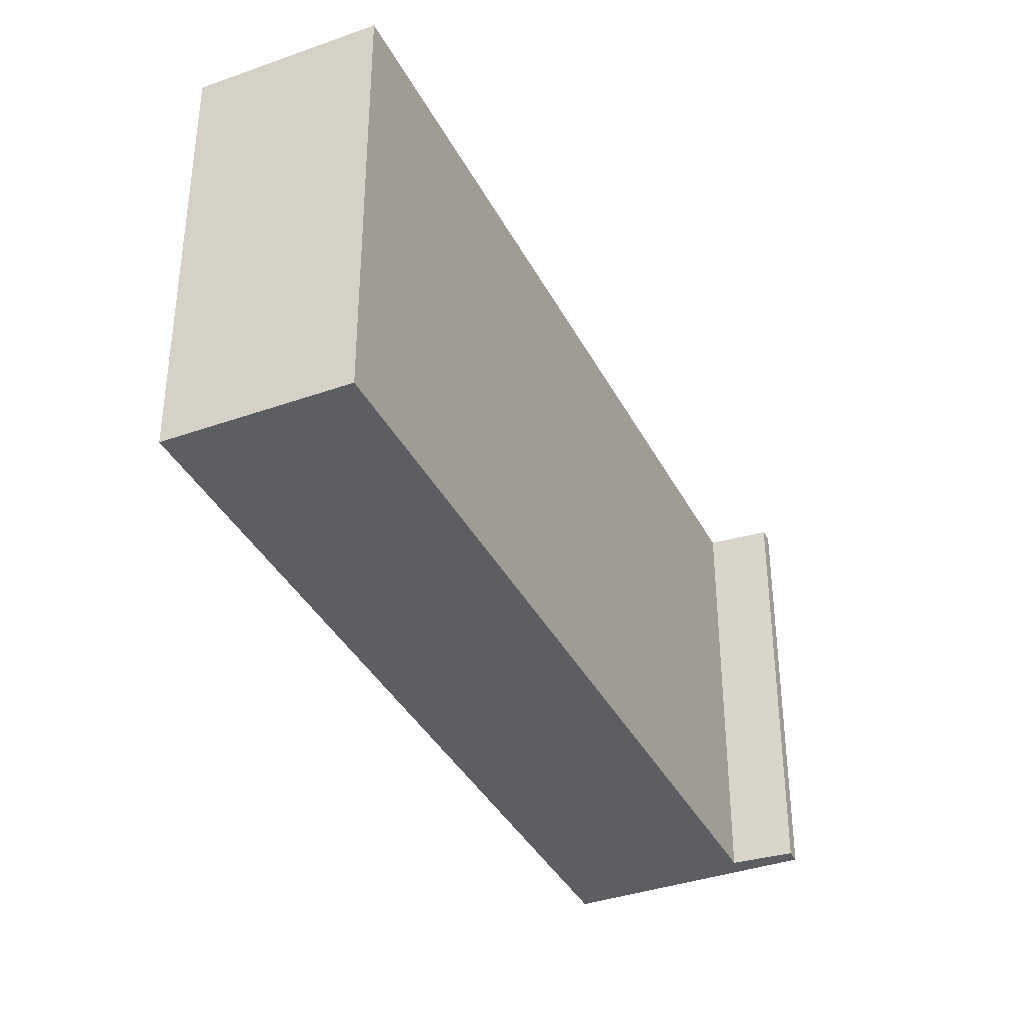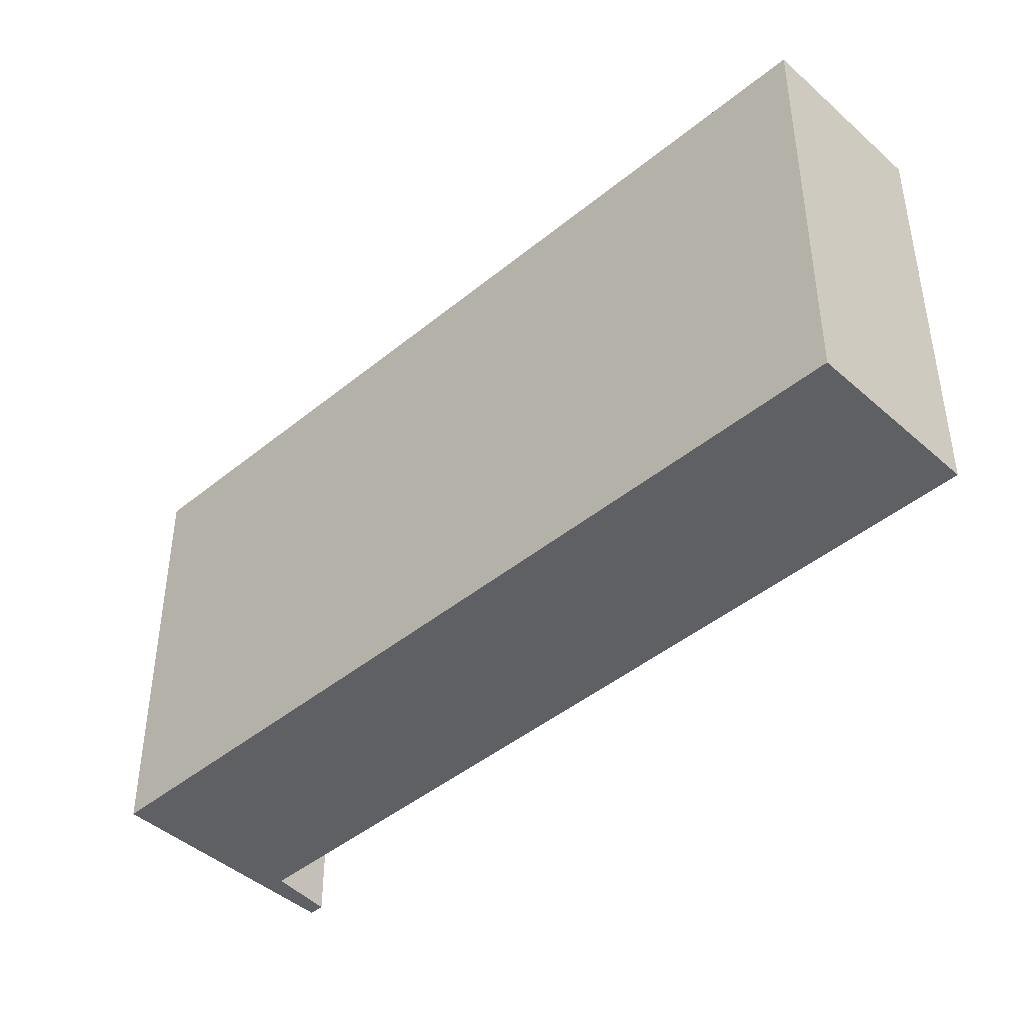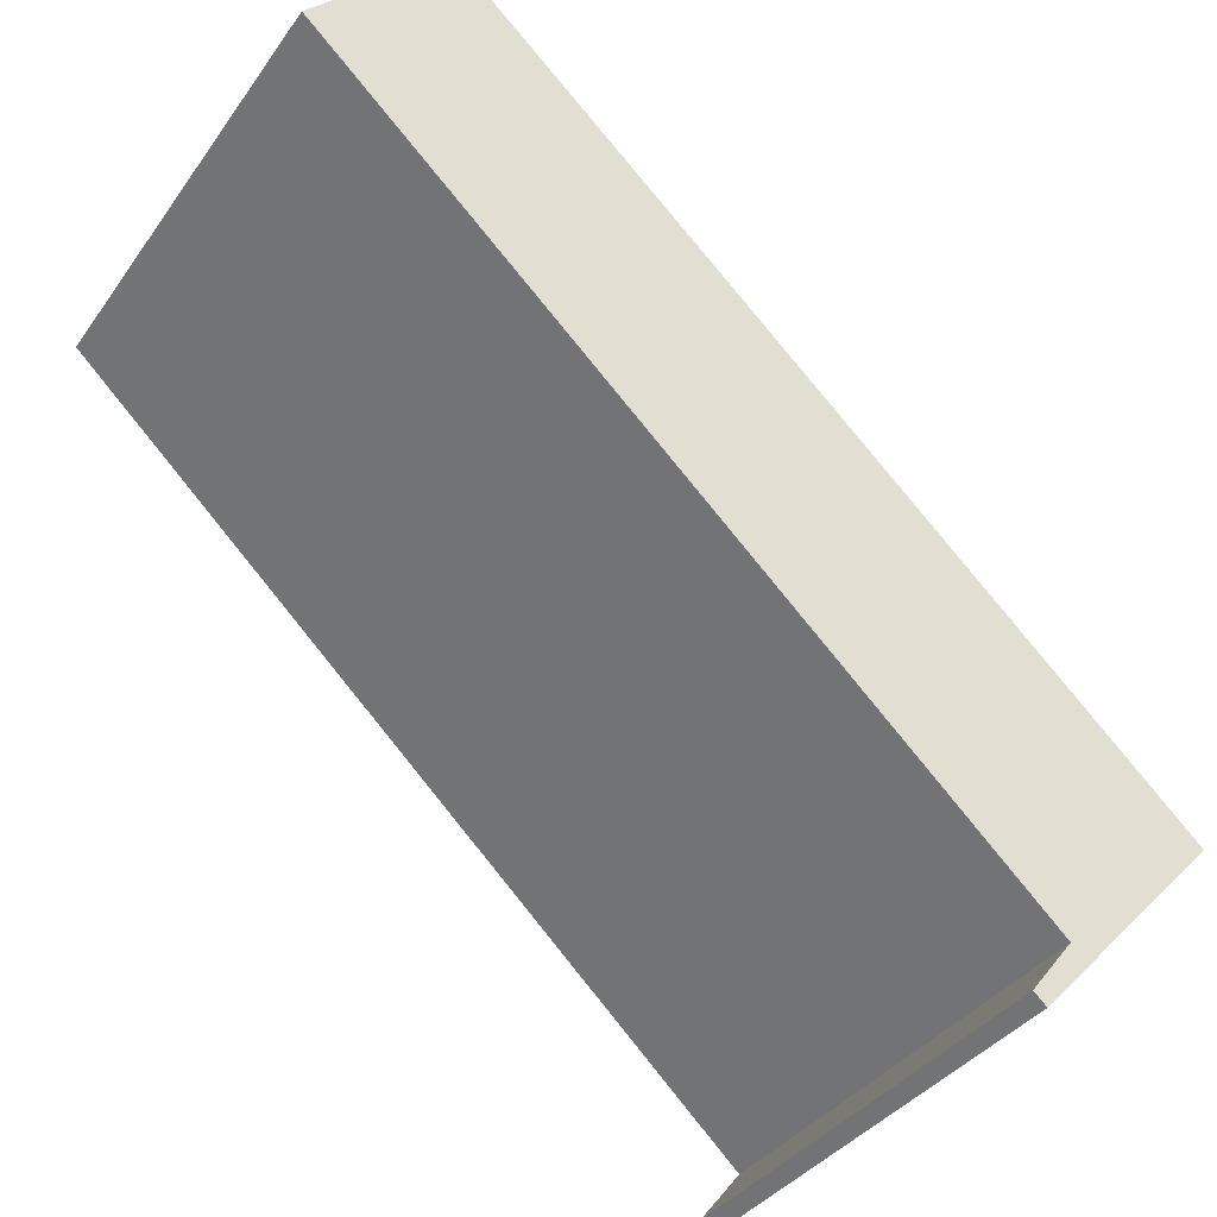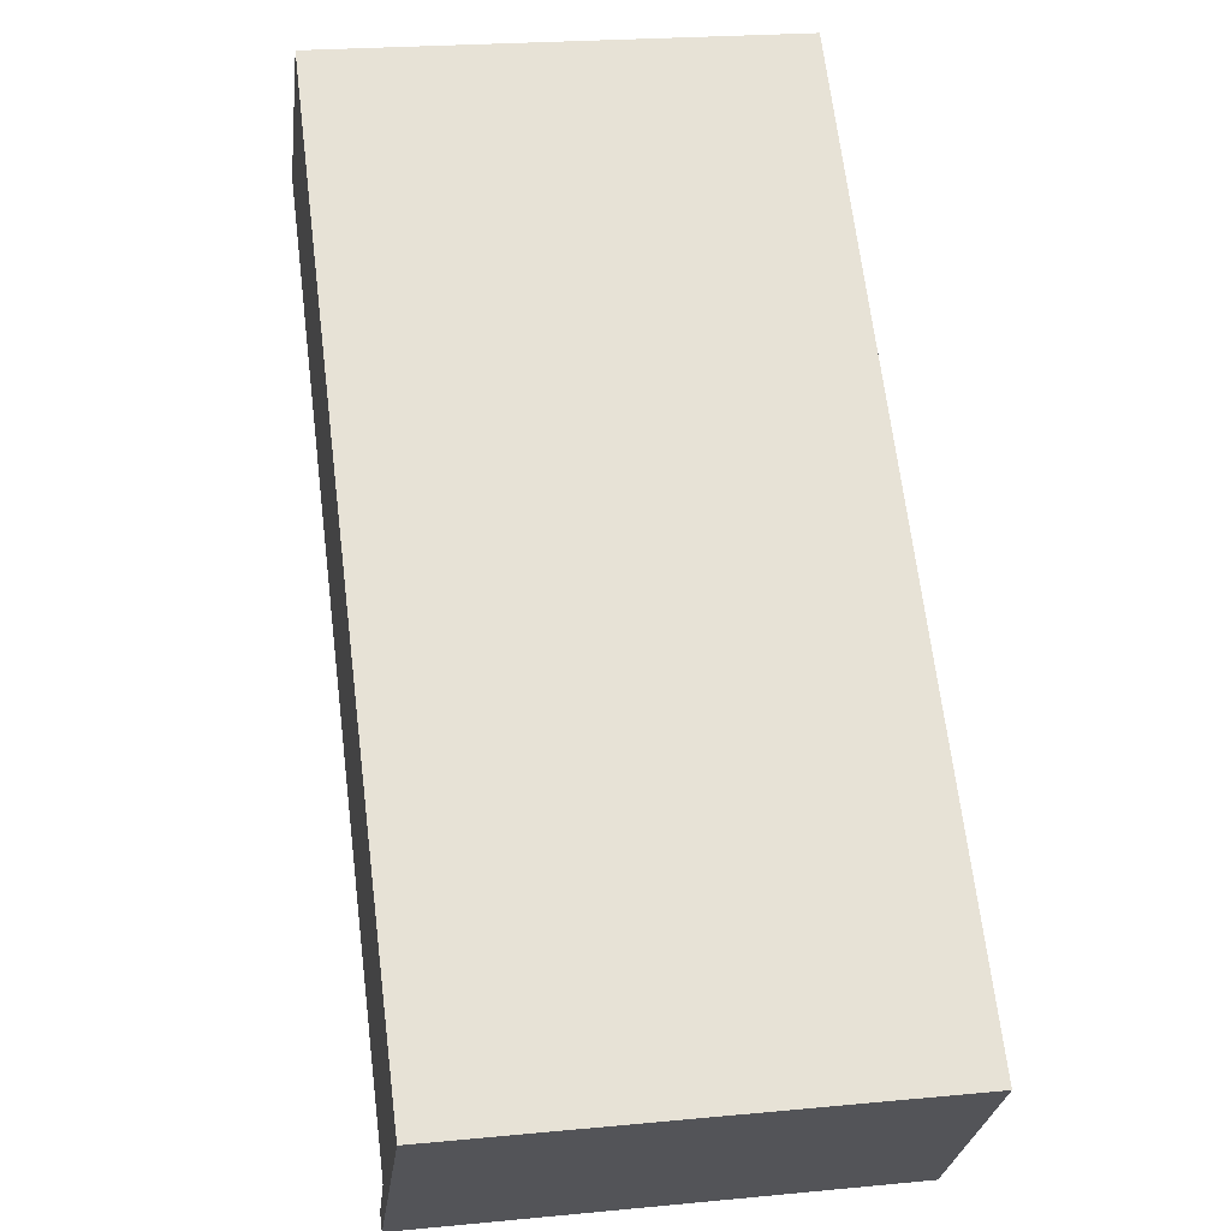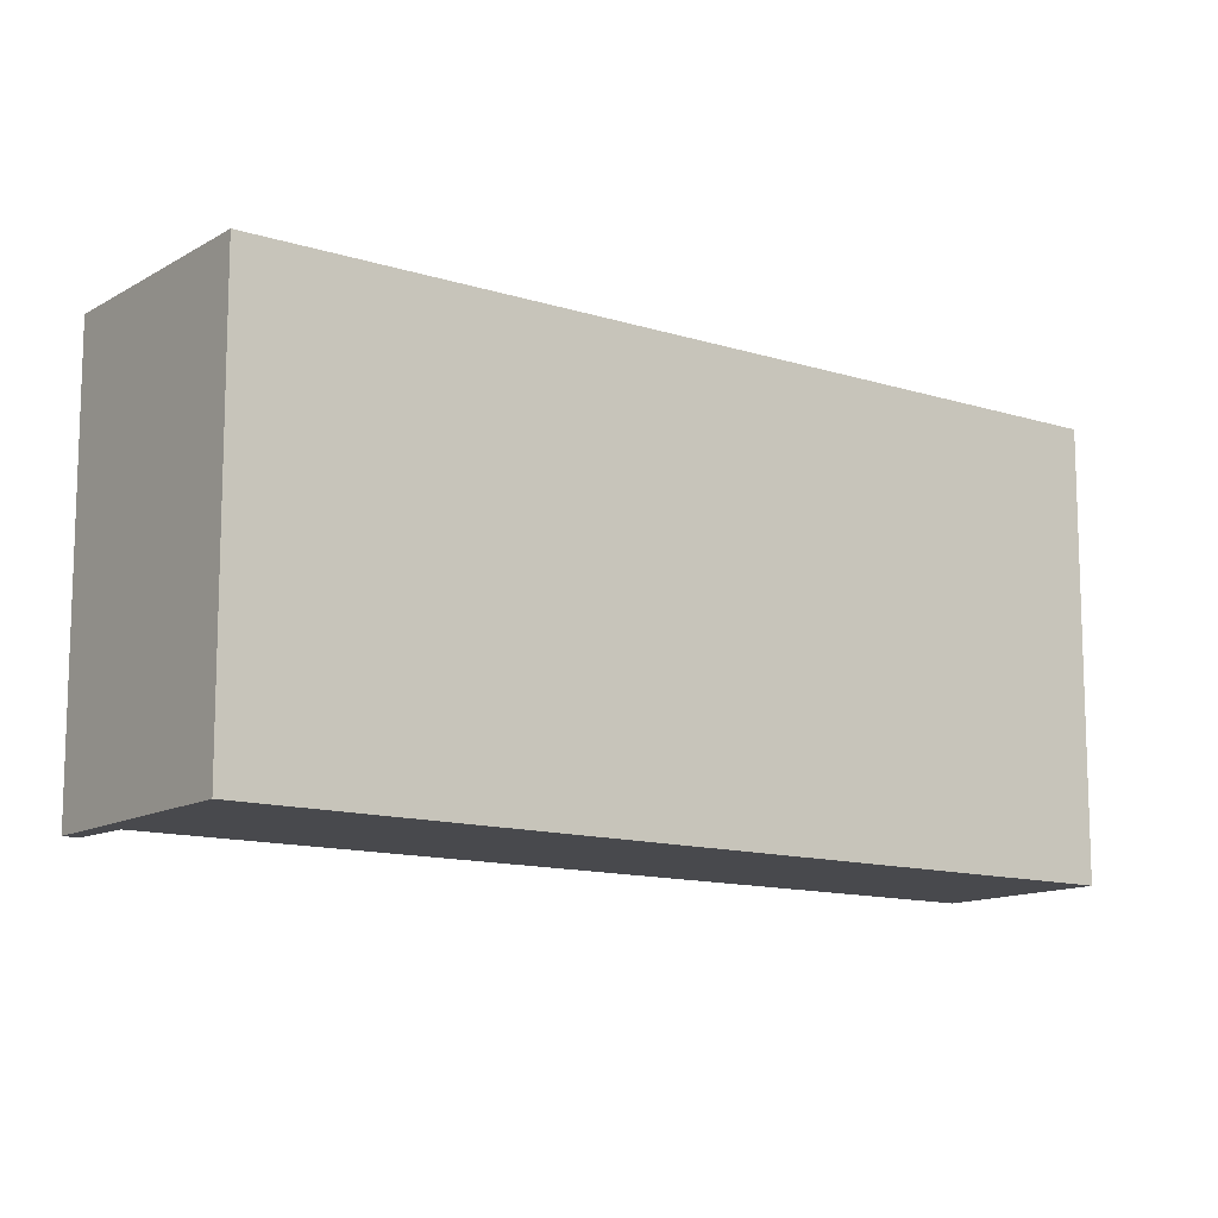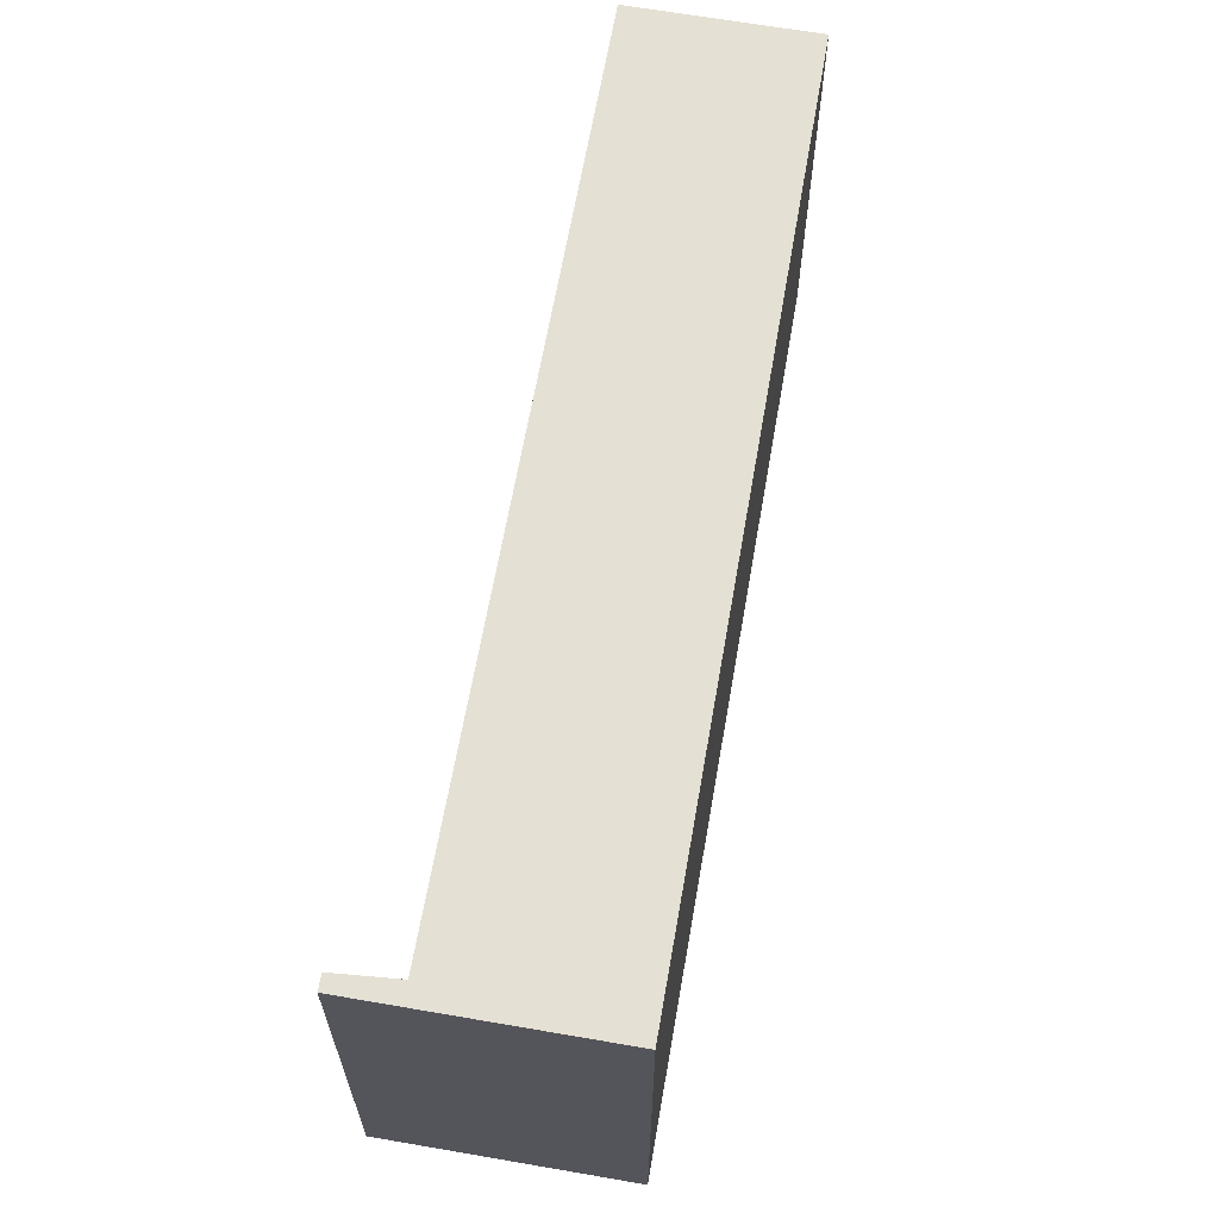
<metadata>
{"format":"obj","ext":"obj","renderer":"f3d","projection":"perspective","resolution":1024,"background":"white","views":[{"elev":-37.3,"azim":71.8,"up":"+Y"},{"elev":-44.0,"azim":1.1,"up":"+Y"},{"elev":-36.7,"azim":149.2,"up":"+Z"},{"elev":22.3,"azim":-99.5,"up":"+Z"},{"elev":-12.5,"azim":-79.3,"up":"+Y"},{"elev":65.3,"azim":-122.9,"up":"+Y"}]}
</metadata>
<code>
v  1.184 3.04 -1.28
v  0 3.04 1.861e-16
v  1.264 3.04 -1.206
v  0.991 3.04 -0.857
v  5.529 3.04 3.362
v  4.655 3.04 4.306
v  0 0 0
v  4.655 -2.637e-16 4.306
v  5.529 -2.059e-16 3.362
v  0.991 5.248e-17 -0.857
v  1.264 7.385e-17 -1.206
v  1.184 7.838e-17 -1.28
g defaultobject
f 1 2 3
f 4 3 2
f 5 4 2
f 6 5 2
f 7 6 2
f 6 7 8
f 8 5 6
f 5 8 9
f 10 3 4
f 3 10 11
f 11 1 3
f 1 11 12
f 9 4 5
f 4 9 10
f 12 2 1
f 2 12 7
f 11 7 12
f 7 11 10
f 7 10 8
f 8 10 9

</code>
